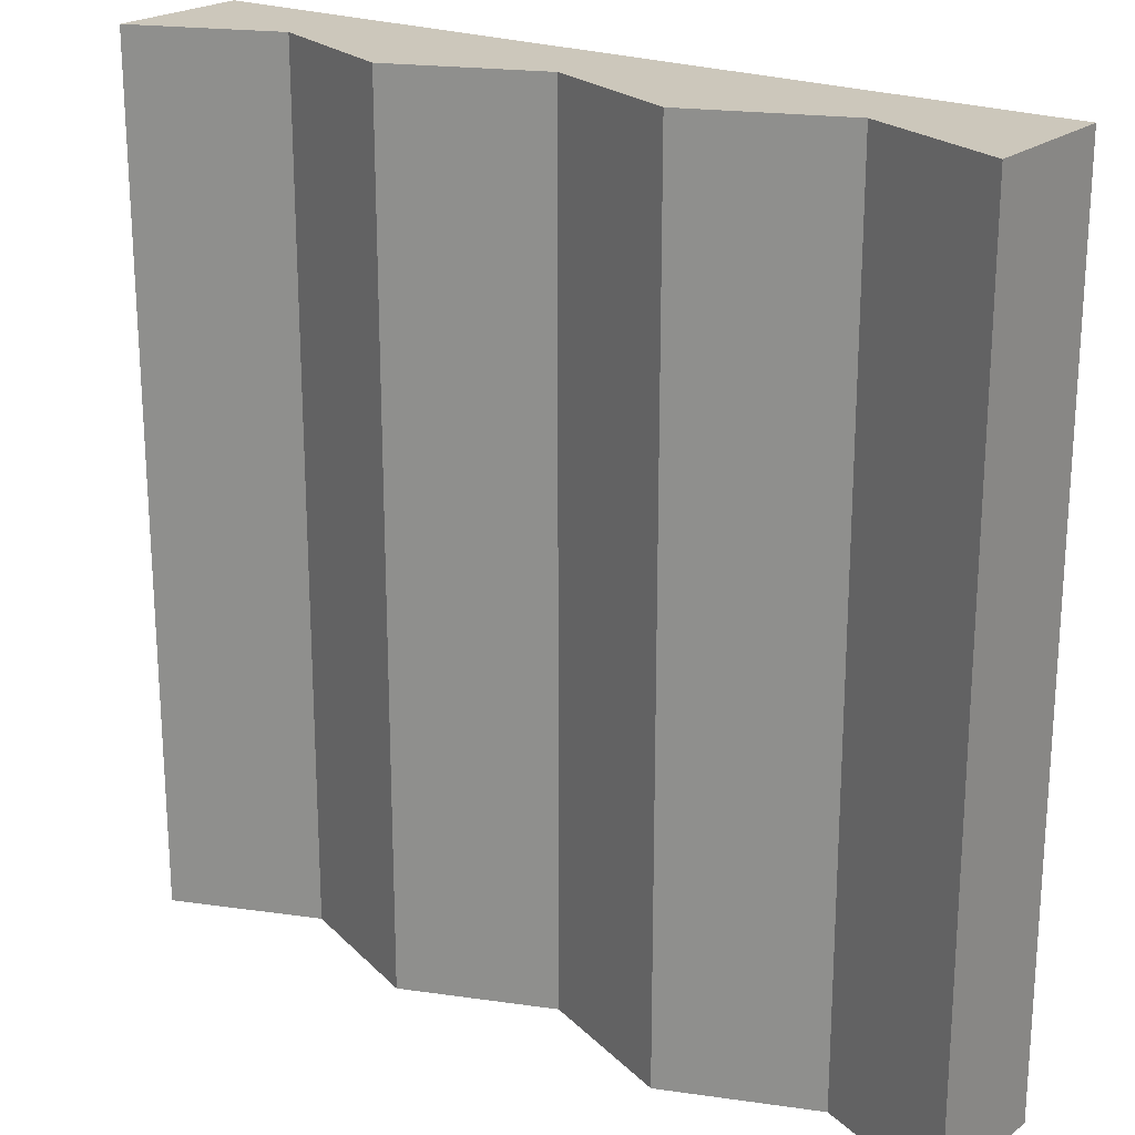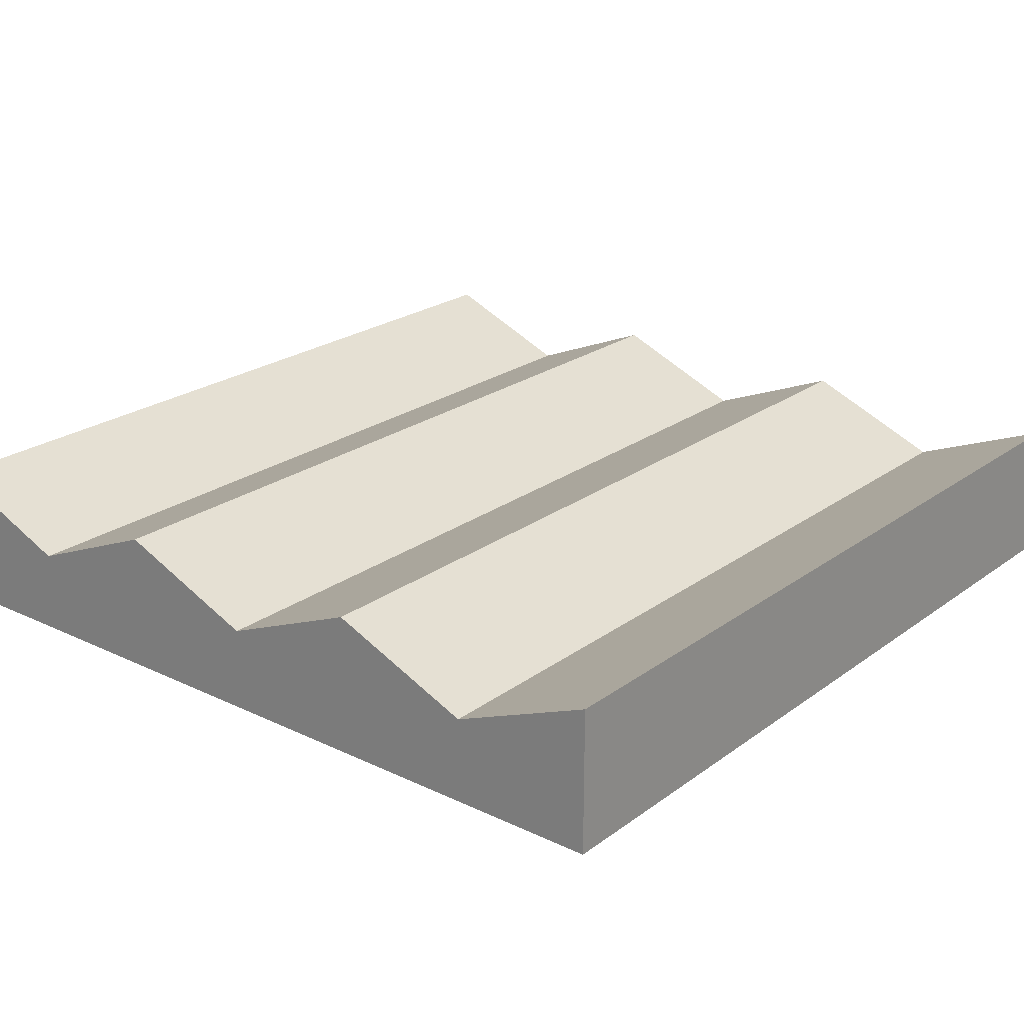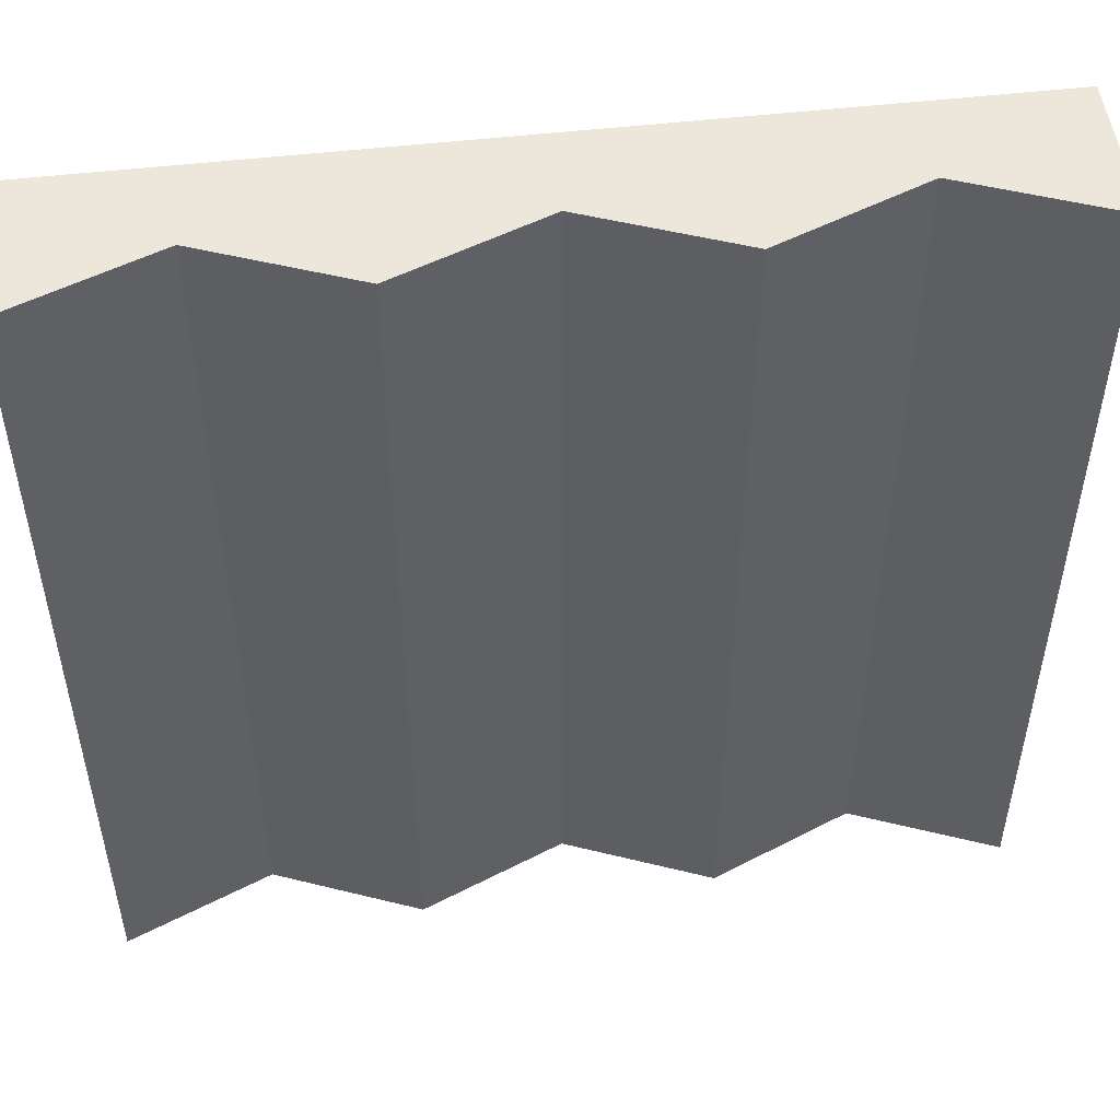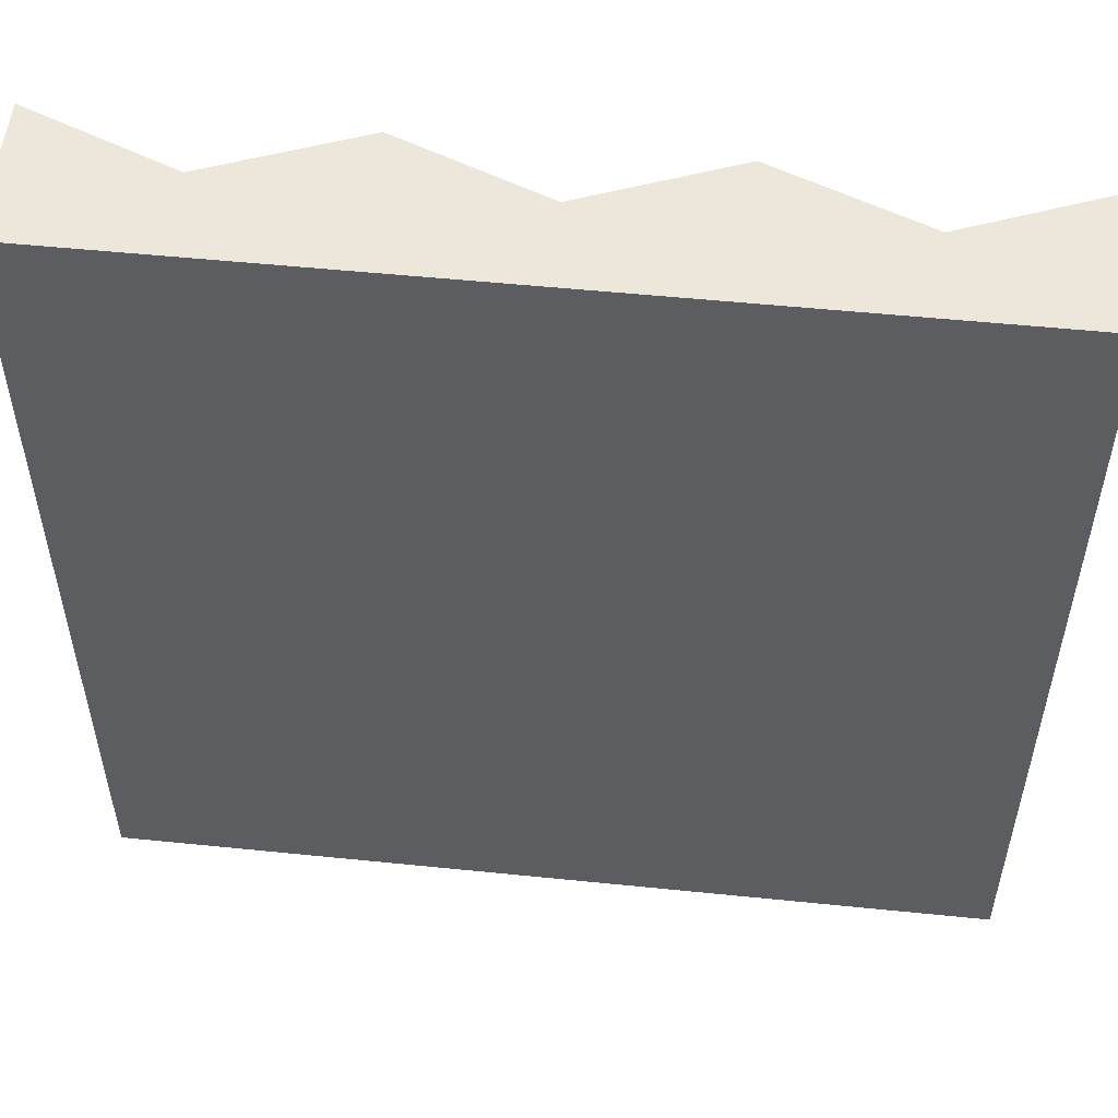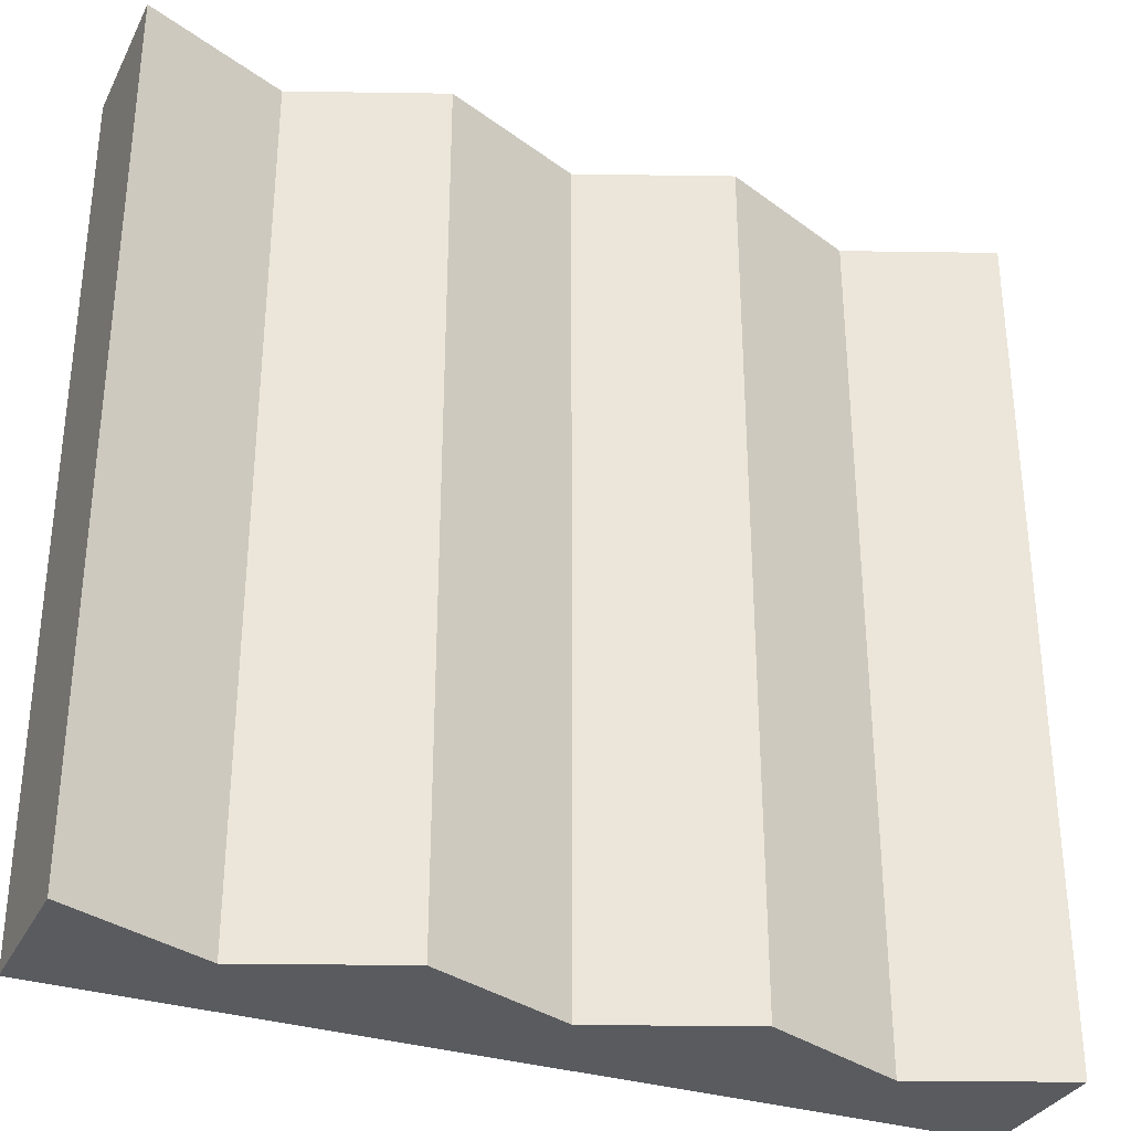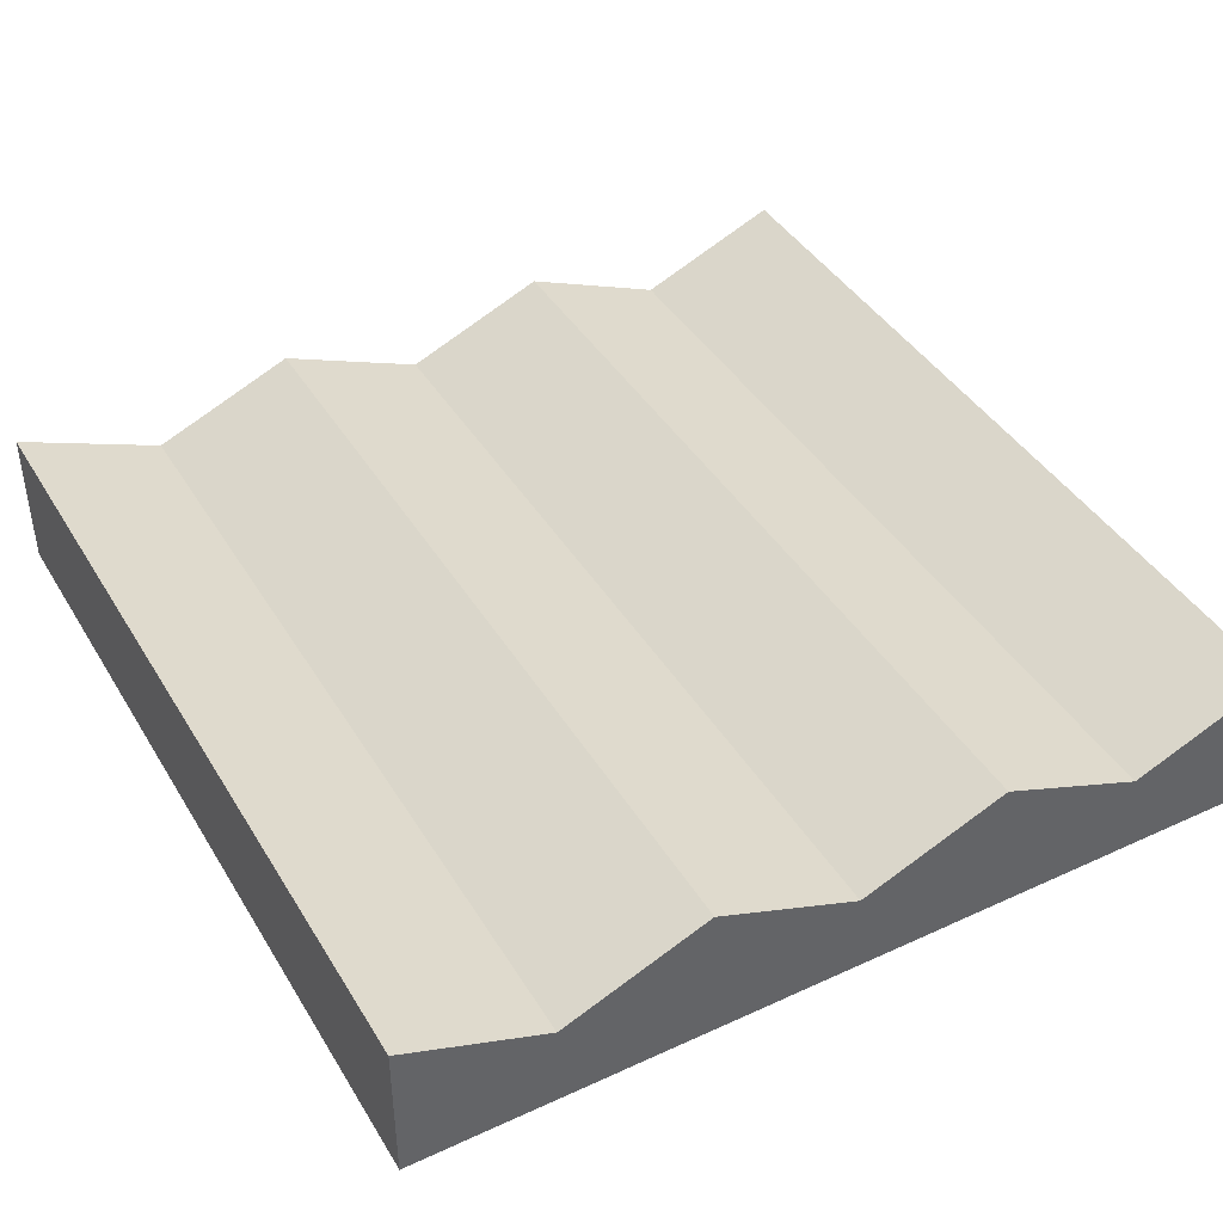
<metadata>
{"format":"obj","ext":"obj","renderer":"f3d","projection":"perspective","resolution":1024,"background":"white","views":[{"elev":21.6,"azim":36.4,"up":"+Y"},{"elev":22.9,"azim":-140.9,"up":"+Z"},{"elev":51.0,"azim":-7.2,"up":"+Y"},{"elev":53.4,"azim":-173.8,"up":"+Y"},{"elev":-32.5,"azim":-23.5,"up":"+Y"},{"elev":41.9,"azim":151.1,"up":"+Z"}]}
</metadata>
<code>
g cliff_rock
v -0.3333 0 -0.4
v -0.5 0 -0.3315
v -0.3333 1 -0.4
v -0.5 1 -0.3315
v 0.3333 0 -0.4
v 0.1667 0 -0.3315
v 0.3333 1 -0.4
v 0.1667 1 -0.3315
v -1.646e-13 0 -0.4
v -1.646e-13 1 -0.4
v -0.5 0 -0.5
v 0.5 0 -0.5
v -0.5 1 -0.5
v 0.5 1 -0.5
v 0.5 0 -0.3315
v -0.1667 0 -0.3315
v -0.1667 1 -0.3315
v 0.5 1 -0.3315
f 3 2 1
f 2 3 4
f 7 6 5
f 6 7 8
f 8 9 6
f 9 8 10
f 13 12 11
f 12 13 14
f 5 12 15
f 12 5 11
f 11 5 9
f 9 5 6
f 11 9 16
f 11 16 1
f 11 1 2
f 9 17 16
f 17 9 10
f 18 5 15
f 5 18 7
f 2 13 11
f 13 2 4
f 14 7 18
f 7 14 13
f 7 13 10
f 7 10 8
f 10 13 17
f 17 13 3
f 3 13 4
f 18 12 14
f 12 18 15
f 17 1 16
f 1 17 3

</code>
